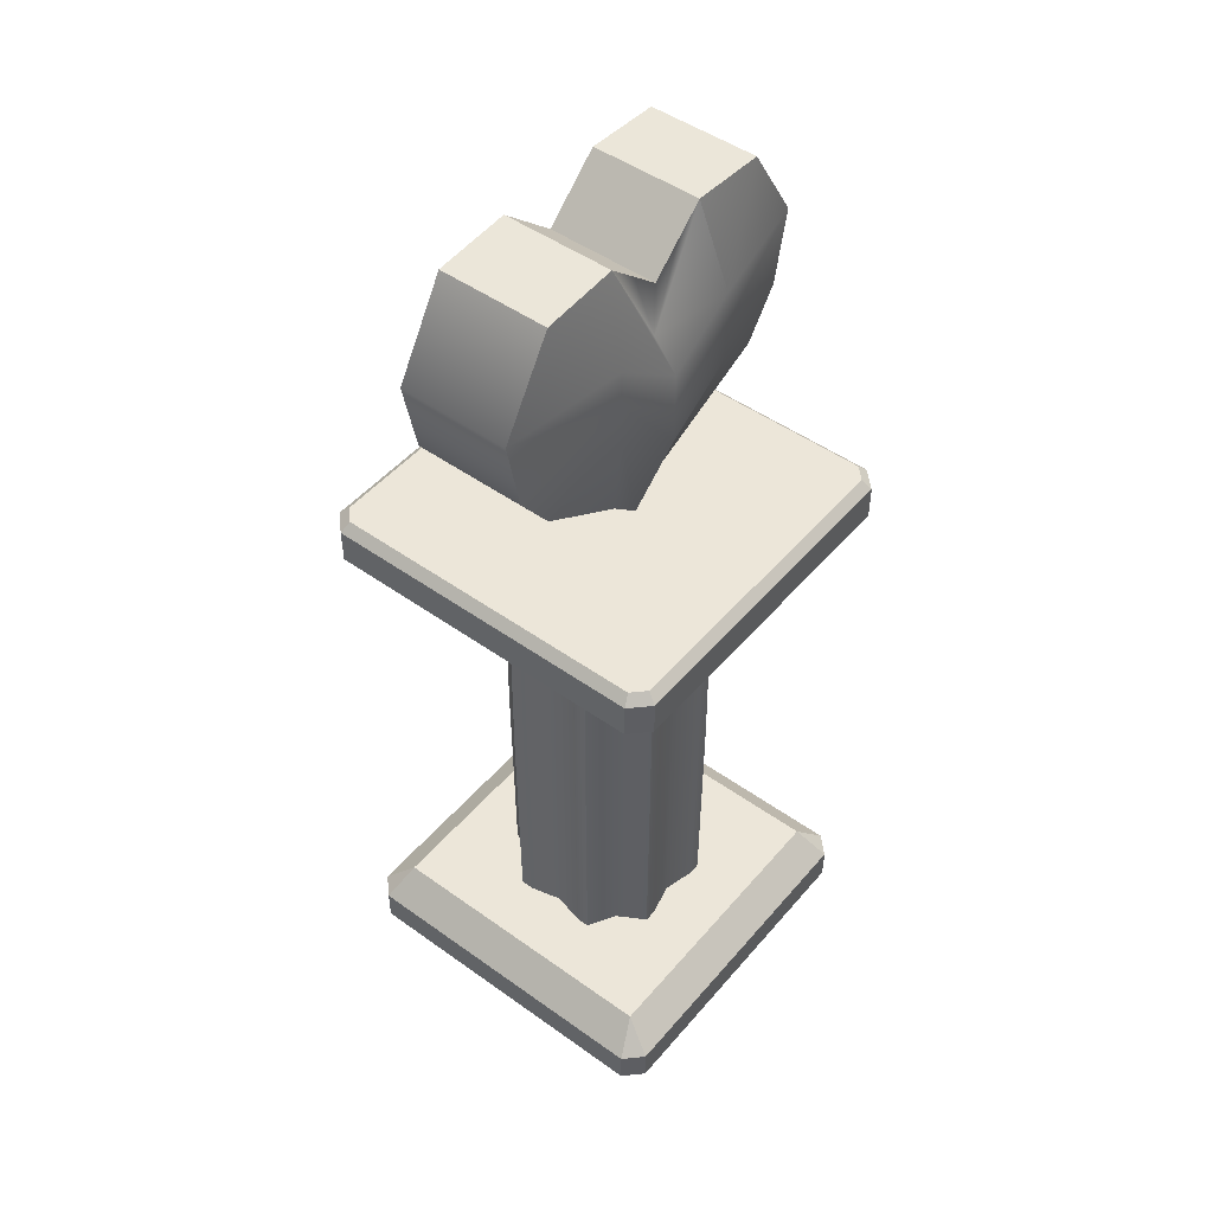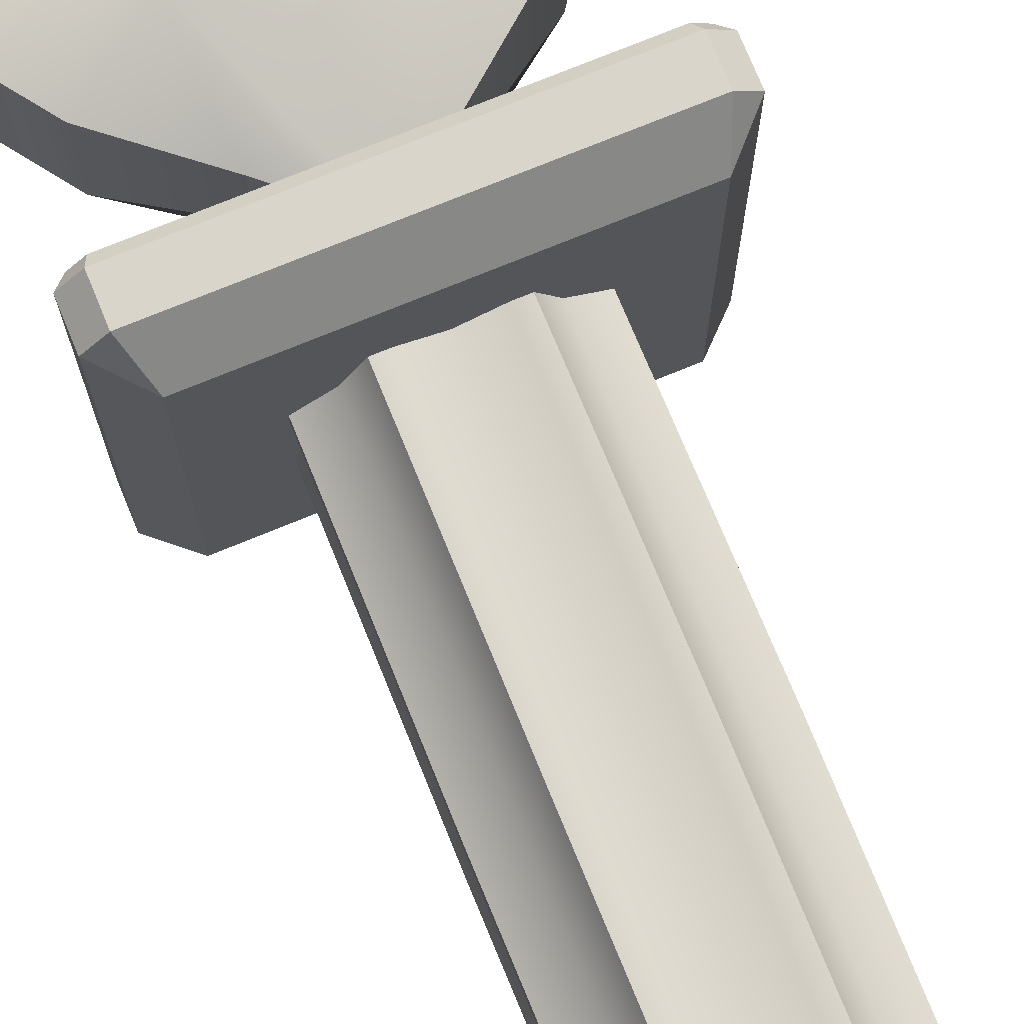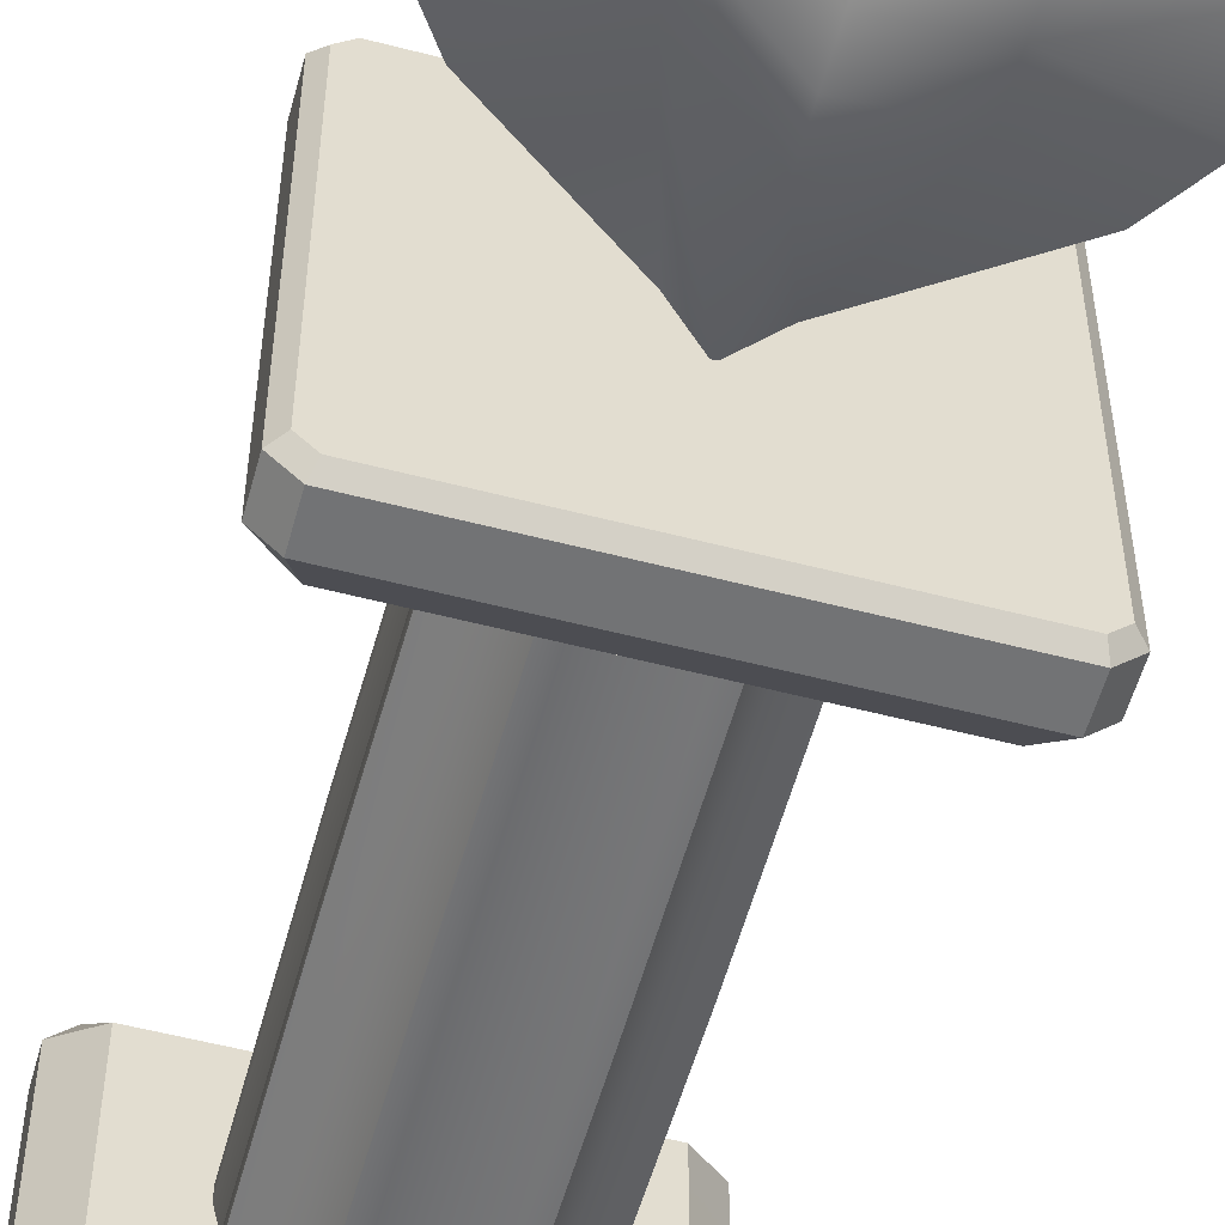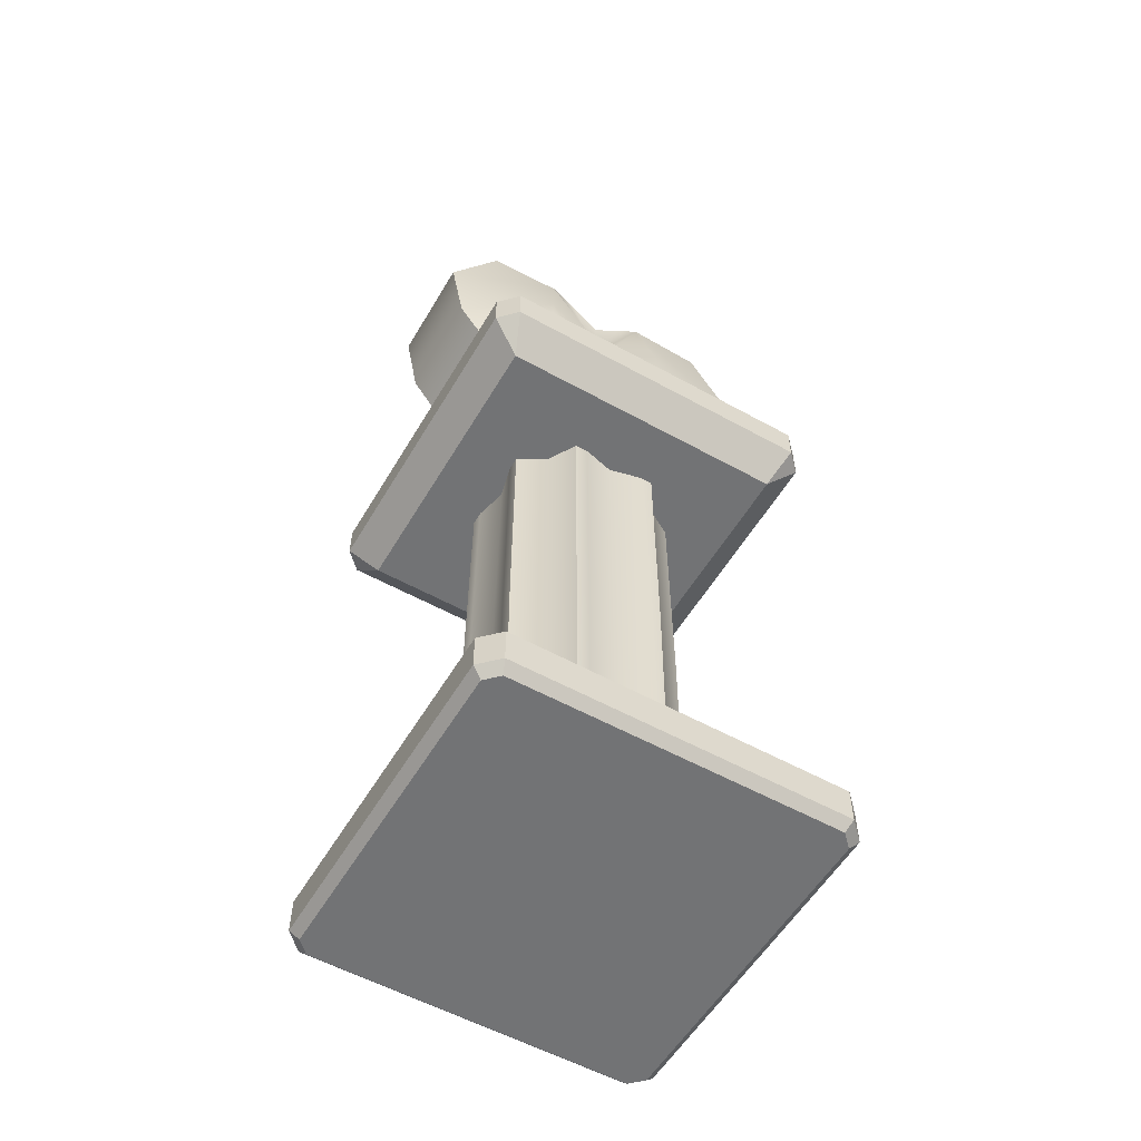
<metadata>
{"format":"obj","ext":"obj","renderer":"f3d","projection":"perspective","resolution":1024,"background":"white","views":[{"elev":48.6,"azim":128.5,"up":"+Y"},{"elev":74.5,"azim":-22.3,"up":"+Z"},{"elev":-55.7,"azim":164.7,"up":"+Z"},{"elev":-55.8,"azim":-30.2,"up":"+Y"}]}
</metadata>
<code>
g default
v -16.02 53.06 10.44
v 16.02 53.06 10.44
v -34.08 119.8 14.94
v 34.08 119.8 14.94
v -34.08 119.8 -12.72
v 34.08 119.8 -12.72
v -16.02 53.06 -8.213
v 16.02 53.06 -8.213
v -43.96 79.05 14.94
v -43.96 79.05 -12.72
v 43.96 79.05 -12.72
v 43.96 79.05 14.94
v -0.3276 38.39 10.44
v 0.1295 76.84 19.53
v 0.1295 76.84 -18.68
v -0.3276 38.39 -8.213
v -35.46 67.25 14.94
v -35.46 67.25 -12.72
v 0.1295 67.36 -18.68
v 35.46 67.25 -12.72
v 35.46 67.25 14.94
v 0.1295 67.36 19.53
v -47.61 97.97 -12.72
v -47.61 97.97 14.94
v 0.1295 86.33 19.53
v 47.61 97.97 14.94
v 47.61 97.97 -12.72
v 0.1295 86.33 -18.68
v 17.13 89.27 20.46
v 17.13 79.79 20.46
v 7.325 45.4 10.44
v 7.325 45.4 -8.213
v 17.13 79.79 -17.49
v 17.13 89.27 -17.49
v 17.13 98.76 -17.49
v 14.27 120.9 -12.72
v 14.27 120.9 14.94
v 17.13 98.76 20.46
v -7.325 45.4 10.44
v -17.81 77.99 21.02
v -17.81 87.48 21.02
v -17.81 96.96 21.02
v -14.27 120.9 14.94
v -14.27 120.9 -12.72
v -17.81 96.96 -18.45
v -17.81 87.48 -18.45
v -17.81 77.99 -18.45
v -7.325 45.4 -8.213
v -14.27 120.9 14.94
v 1e-05 94.02 14.94
v 14.27 120.9 14.94
v 7.137 114.6 14.94
v 1e-05 108.3 14.94
v -7.137 114.6 14.94
v -14.27 120.9 -12.72
v -7.137 114.6 -12.72
v 1e-05 108.3 -12.72
v 7.137 114.6 -12.72
v 14.27 120.9 -12.72
v 1e-05 94.02 -12.72
v -0.1971 -120.9 3.9e-05
v -0.1971 -120.9 -22.78
v -0.1971 -120.9 22.78
v 22.58 -120.9 22.78
v 22.58 -120.9 3.9e-05
v 22.58 -120.9 -22.78
v -22.97 -120.9 -22.78
v -22.97 -120.9 3.9e-05
v -22.97 -120.9 22.78
v -8.249 -102 22.78
v -0.1971 -102 30.83
v 7.855 -102 22.78
v 11.19 -102 22.78
v 22.58 -102 32.5
v 32.3 -102 22.78
v 22.58 -102 11.39
v 22.58 -102 8.052
v 30.63 -102 3.9e-05
v 22.58 -102 -8.052
v 22.58 -102 -11.39
v 32.3 -102 -22.78
v 22.58 -102 -32.5
v 11.19 -102 -22.78
v 7.855 -102 -22.78
v -0.1971 -102 -30.83
v -8.249 -102 -22.78
v -22.97 -102 11.39
v -32.69 -102 22.78
v -22.97 -102 32.5
v -11.59 -102 22.78
v -22.97 -102 -8.052
v -31.03 -102 3.9e-05
v -22.97 -102 8.052
v -11.59 -102 -22.78
v -22.97 -102 -32.5
v -32.69 -102 -22.78
v -22.97 -102 -11.39
v 27.44 -102 27.64
v 15.4 -102 15.6
v 20.6 -102 3.9e-05
v 27.44 -102 -27.64
v 15.4 -102 -15.6
v -0.1971 -102 -20.8
v -27.83 -102 -27.64
v -15.79 -102 -15.6
v -20.99 -102 3.9e-05
v -27.83 -102 27.64
v -15.79 -102 15.6
v -0.1971 -102 20.8
v -45.75 -109.8 3.9e-05
v -37.98 -102 3.9e-05
v -45.75 -109.8 -22.78
v -37.98 -102 -22.78
v 45.36 -109.8 3.9e-05
v 37.58 -102 3.9e-05
v 45.36 -109.8 -22.78
v 37.58 -102 -22.78
v -0.1971 -109.8 45.55
v -0.1971 -102 37.78
v 22.58 -109.8 45.55
v 22.58 -102 37.78
v -0.1971 -109.8 -45.55
v -0.1971 -102 -37.78
v 22.58 -109.8 -45.55
v 22.58 -102 -37.78
v -37.98 -102 -37.78
v -45.75 -109.8 -41
v 37.58 -102 -37.78
v 45.36 -109.8 -41
v -45.75 -109.8 22.78
v -37.98 -102 22.78
v 45.36 -109.8 22.78
v 37.58 -102 22.78
v 37.58 -102 37.78
v 40.8 -109.8 45.55
v 40.8 -109.8 -45.55
v -22.97 -109.8 45.55
v -22.97 -102 37.78
v -22.97 -109.8 -45.55
v -22.97 -102 -37.78
v -37.98 -102 37.78
v -45.75 -109.8 41
v -41.2 -109.8 45.55
v -41.2 -109.8 -45.55
v 45.36 -109.8 41
v -43.42 -120.9 3.9e-05
v -45.75 -118.6 3.9e-05
v -43.42 -120.9 22.78
v -45.75 -118.6 22.78
v 43.02 -120.9 3.9e-05
v 45.36 -118.6 3.9e-05
v 43.02 -120.9 22.78
v 45.36 -118.6 22.78
v -0.1971 -120.9 43.22
v -0.1971 -118.6 45.55
v 22.58 -120.9 43.22
v 22.58 -118.6 45.55
v -0.1971 -120.9 -43.22
v -0.1971 -118.6 -45.55
v 22.58 -120.9 -43.22
v 22.58 -118.6 -45.55
v -43.42 -120.9 -22.78
v -45.75 -118.6 -22.78
v 43.02 -120.9 -22.78
v 45.36 -118.6 -22.78
v -43.42 -120.9 40.03
v -45.75 -118.6 41
v 43.02 -120.9 40.03
v 45.36 -118.6 41
v 39.84 -120.9 43.22
v 40.8 -118.6 45.55
v 39.84 -120.9 -43.22
v 40.8 -118.6 -45.55
v -22.97 -120.9 43.22
v -22.97 -118.6 45.55
v -22.97 -120.9 -43.22
v -22.97 -118.6 -45.55
v -40.23 -120.9 43.22
v -41.2 -118.6 45.55
v -43.42 -120.9 -40.03
v -45.75 -118.6 -41
v -40.23 -120.9 -43.22
v -41.2 -118.6 -45.55
v 43.02 -120.9 -40.03
v 45.36 -118.6 -41
v -8.351 -41.02 23.07
v 7.957 -41.02 23.07
v 11.34 -41.02 23.07
v 22.87 -41.02 11.53
v 22.87 -41.02 8.154
v 22.87 -41.02 -8.154
v 22.87 -41.02 -11.53
v 11.34 -41.02 -23.07
v 7.957 -41.02 -23.07
v -8.351 -41.02 -23.07
v -23.26 -41.02 11.53
v -11.73 -41.02 23.07
v -23.26 -41.02 -8.154
v -23.26 -41.02 8.154
v -11.73 -41.02 -23.07
v -23.26 -41.02 -11.53
v 15.6 -41.02 15.79
v 20.86 -41.02 3.9e-05
v 15.6 -41.02 -15.79
v -0.1971 -41.02 -21.06
v -15.99 -41.02 -15.79
v -21.26 -41.02 3.9e-05
v -15.99 -41.02 15.79
v -0.1971 -41.02 21.06
v -0.1971 38.9 3.9e-05
v -0.1971 38.9 -22.78
v -0.1971 38.9 22.78
v 22.58 38.9 22.78
v 22.58 38.9 3.9e-05
v 22.58 38.9 -22.78
v -22.97 38.9 -22.78
v -22.97 38.9 3.9e-05
v -22.97 38.9 22.78
v -8.249 19.97 22.78
v -0.1971 19.97 30.83
v 7.855 19.97 22.78
v 11.19 19.97 22.78
v 22.58 19.97 32.5
v 32.3 19.97 22.78
v 22.58 19.97 11.39
v 22.58 19.97 8.052
v 30.63 19.97 3.9e-05
v 22.58 19.97 -8.052
v 22.58 19.97 -11.39
v 32.3 19.97 -22.78
v 22.58 19.97 -32.5
v 11.19 19.97 -22.78
v 7.855 19.97 -22.78
v -0.1971 19.97 -30.83
v -8.249 19.97 -22.78
v -22.97 19.97 11.39
v -32.69 19.97 22.78
v -22.97 19.97 32.5
v -11.59 19.97 22.78
v -22.97 19.97 -8.052
v -31.03 19.97 3.9e-05
v -22.97 19.97 8.052
v -11.59 19.97 -22.78
v -22.97 19.97 -32.5
v -32.69 19.97 -22.78
v -22.97 19.97 -11.39
v 27.44 19.97 27.64
v 15.4 19.97 15.6
v 20.6 19.97 3.9e-05
v 27.44 19.97 -27.64
v 15.4 19.97 -15.6
v -0.1971 19.97 -20.8
v -27.83 19.97 -27.64
v -15.79 19.97 -15.6
v -20.99 19.97 3.9e-05
v -27.83 19.97 27.64
v -15.79 19.97 15.6
v -0.1971 19.97 20.8
v -45.75 27.74 3.9e-05
v -37.98 19.97 3.9e-05
v -45.75 27.74 -22.78
v -37.98 19.97 -22.78
v 45.36 27.74 3.9e-05
v 37.58 19.97 3.9e-05
v 45.36 27.74 -22.78
v 37.58 19.97 -22.78
v -0.1971 27.74 45.55
v -0.1971 19.97 37.78
v 22.58 27.74 45.55
v 22.58 19.97 37.78
v -0.1971 27.74 -45.55
v -0.1971 19.97 -37.78
v 22.58 27.74 -45.55
v 22.58 19.97 -37.78
v -37.98 19.97 -37.78
v -45.75 27.74 -41
v 37.58 19.97 -37.78
v 45.36 27.74 -41
v -45.75 27.74 22.78
v -37.98 19.97 22.78
v 45.36 27.74 22.78
v 37.58 19.97 22.78
v 37.58 19.97 37.78
v 40.8 27.74 45.55
v 40.8 27.74 -45.55
v -22.97 27.74 45.55
v -22.97 19.97 37.78
v -22.97 27.74 -45.55
v -22.97 19.97 -37.78
v -37.98 19.97 37.78
v -45.75 27.74 41
v -41.2 27.74 45.55
v -41.2 27.74 -45.55
v 45.36 27.74 41
v -43.42 38.9 3.9e-05
v -45.75 36.56 3.9e-05
v -43.42 38.9 22.78
v -45.75 36.56 22.78
v 43.02 38.9 3.9e-05
v 45.36 36.56 3.9e-05
v 43.02 38.9 22.78
v 45.36 36.56 22.78
v -0.1971 38.9 43.22
v -0.1971 36.56 45.55
v 22.58 38.9 43.22
v 22.58 36.56 45.55
v -0.1971 38.9 -43.22
v -0.1971 36.56 -45.55
v 22.58 38.9 -43.22
v 22.58 36.56 -45.55
v -43.42 38.9 -22.78
v -45.75 36.56 -22.78
v 43.02 38.9 -22.78
v 45.36 36.56 -22.78
v -43.42 38.9 40.03
v -45.75 36.56 41
v 43.02 38.9 40.03
v 45.36 36.56 41
v 39.84 38.9 43.22
v 40.8 36.56 45.55
v 39.84 38.9 -43.22
v 40.8 36.56 -45.55
v -22.97 38.9 43.22
v -22.97 36.56 45.55
v -22.97 38.9 -43.22
v -22.97 36.56 -45.55
v -40.23 38.9 43.22
v -41.2 36.56 45.55
v -43.42 38.9 -40.03
v -45.75 36.56 -41
v -40.23 38.9 -43.22
v -41.2 36.56 -45.55
v 43.02 38.9 -40.03
v 45.36 36.56 -41
g heeart2
f 1 39 40 17
f 3 43 44 5
f 18 47 48 7
f 7 48 39 1
f 2 8 20 21
f 7 1 17 18
f 23 24 3 5
f 5 44 45 23
f 26 27 6 4
f 24 42 43 3
f 21 30 31 2
f 37 38 26 4
f 36 37 4 6
f 27 35 36 6
f 32 33 20 8
f 31 32 8 2
f 18 17 9 10
f 10 46 47 18
f 20 33 34 11
f 21 20 11 12
f 29 30 21 12
f 17 40 41 9
f 10 9 24 23
f 9 41 42 24
f 26 38 29 12
f 12 11 27 26
f 34 35 27 11
f 23 45 46 10
f 14 22 30 29
f 31 30 22 13
f 13 16 32 31
f 16 19 33 32
f 34 33 19 15
f 15 28 35 34
f 36 35 28 60 59
f 59 51 37 36
f 29 38 25 14
f 40 39 13 22
f 41 40 22 14
f 42 41 14 25
f 43 42 25 50 49
f 44 43 49 55
f 45 44 55 60 28
f 46 45 28 15
f 47 46 15 19
f 48 47 19 16
f 39 48 16 13
f 51 50 25 38 37
f 49 54 56 55
f 54 53 57 56
f 53 52 58 57
f 52 51 59 58
f 50 51 52
f 50 52 53
f 50 53 54
f 50 54 49
f 60 55 56
f 60 56 57
f 60 57 58
f 60 58 59
f 65 64 63 61
f 61 62 66 65
f 68 67 62 61
f 69 68 61 63
f 70 109 209 186
f 73 99 202 188
f 77 100 203 190
f 80 102 204 192
f 84 103 205 194
f 87 108 208 196
f 91 106 207 198
f 94 105 206 200
f 70 71 72 109
f 73 74 98 99
f 77 78 79 100
f 80 81 101 102
f 84 85 86 103
f 87 88 107 108
f 91 92 93 106
f 94 95 104 105
f 99 98 75 76
f 102 101 82 83
f 105 104 96 97
f 108 107 89 90
f 110 111 113 112
f 111 110 130 131
f 112 113 126 127
f 114 115 133 132
f 115 114 116 117
f 117 116 129 128
f 118 119 138 137
f 119 118 120 121
f 121 120 135 134
f 122 123 125 124
f 123 122 139 140
f 124 125 128 136
f 127 126 144
f 128 129 136
f 131 130 142 141
f 132 133 134 145
f 134 135 145
f 137 138 141 143
f 140 139 144 126
f 141 142 143
f 126 104 95 140
f 133 75 98 134
f 125 82 101 128
f 96 92 91 97
f 78 81 80 79
f 92 88 87 93
f 121 74 71 119
f 82 85 84 83
f 85 95 94 86
f 141 138 89 107
f 78 77 76 75
f 71 89 138 119
f 146 147 163 162
f 147 146 148 149
f 149 148 166 167
f 150 151 153 152
f 151 150 164 165
f 152 153 169 168
f 154 155 175 174
f 155 154 156 157
f 157 156 170 171
f 158 159 161 160
f 159 158 176 177
f 160 161 173 172
f 162 163 181 180
f 165 164 184 185
f 167 166 178 179
f 168 169 171 170
f 172 173 185 184
f 174 175 179 178
f 177 176 182 183
f 180 181 183 182
f 148 69 174 178 166
f 164 66 160 172 184
f 156 64 152 168 170
f 65 66 164 150
f 162 67 68 146
f 146 68 69 148
f 152 64 65 150
f 154 63 64 156
f 160 66 62 158
f 67 176 158 62
f 174 69 63 154
f 180 182 176 67 162
f 143 179 175 137
f 183 144 139 177
f 145 169 153 132
f 130 149 167 142
f 127 181 163 112
f 116 165 185 129
f 120 157 171 135
f 161 124 136 173
f 112 163 147 110
f 114 151 165 116
f 110 147 149 130
f 132 153 151 114
f 118 155 157 120
f 159 122 124 161
f 137 175 155 118
f 177 139 122 159
f 167 179 143 142
f 127 144 183 181
f 136 129 185 173
f 171 169 145 135
f 113 96 104 126
f 134 98 74 121
f 128 101 81 117
f 141 107 88 131
f 71 74 73 72
f 90 89 71 70
f 78 75 133 115
f 117 81 78 115
f 123 85 82 125
f 140 95 85 123
f 111 92 96 113
f 131 88 92 111
f 188 187 72 73
f 190 189 76 77
f 192 191 79 80
f 194 193 83 84
f 196 199 93 87
f 186 197 90 70
f 198 201 97 91
f 200 195 86 94
f 189 202 99 76
f 191 203 100 79
f 193 204 102 83
f 195 205 103 86
f 201 206 105 97
f 199 207 106 93
f 197 208 108 90
f 187 209 109 72
f 214 210 212 213
f 210 214 215 211
f 217 210 211 216
f 218 212 210 217
f 219 186 209 258
f 222 188 202 248
f 226 190 203 249
f 229 192 204 251
f 233 194 205 252
f 236 196 208 257
f 240 198 207 255
f 243 200 206 254
f 219 258 221 220
f 222 248 247 223
f 226 249 228 227
f 229 251 250 230
f 233 252 235 234
f 236 257 256 237
f 240 255 242 241
f 243 254 253 244
f 248 225 224 247
f 251 232 231 250
f 254 246 245 253
f 257 239 238 256
f 259 261 262 260
f 260 280 279 259
f 261 276 275 262
f 263 281 282 264
f 264 266 265 263
f 266 277 278 265
f 267 286 287 268
f 268 270 269 267
f 270 283 284 269
f 271 273 274 272
f 272 289 288 271
f 273 285 277 274
f 276 293 275
f 277 285 278
f 280 290 291 279
f 281 294 283 282
f 283 294 284
f 286 292 290 287
f 289 275 293 288
f 290 292 291
f 275 289 244 253
f 282 283 247 224
f 274 277 250 231
f 245 246 240 241
f 227 228 229 230
f 241 242 236 237
f 270 268 220 223
f 231 232 233 234
f 234 235 243 244
f 290 256 238 287
f 227 224 225 226
f 220 268 287 238
f 295 311 312 296
f 296 298 297 295
f 298 316 315 297
f 299 301 302 300
f 300 314 313 299
f 301 317 318 302
f 303 323 324 304
f 304 306 305 303
f 306 320 319 305
f 307 309 310 308
f 308 326 325 307
f 309 321 322 310
f 311 329 330 312
f 314 334 333 313
f 316 328 327 315
f 317 319 320 318
f 321 333 334 322
f 323 327 328 324
f 326 332 331 325
f 329 331 332 330
f 297 315 327 323 218
f 313 333 321 309 215
f 305 319 317 301 213
f 214 299 313 215
f 311 295 217 216
f 295 297 218 217
f 301 299 214 213
f 303 305 213 212
f 309 307 211 215
f 216 211 307 325
f 323 303 212 218
f 329 311 216 325 331
f 292 286 324 328
f 332 326 288 293
f 294 281 302 318
f 279 291 316 298
f 276 261 312 330
f 265 278 334 314
f 269 284 320 306
f 310 322 285 273
f 261 259 296 312
f 263 265 314 300
f 259 279 298 296
f 281 263 300 302
f 267 269 306 304
f 308 310 273 271
f 286 267 304 324
f 326 308 271 288
f 316 291 292 328
f 276 330 332 293
f 285 322 334 278
f 320 284 294 318
f 262 275 253 245
f 283 270 223 247
f 277 266 230 250
f 290 280 237 256
f 220 221 222 223
f 239 219 220 238
f 227 264 282 224
f 266 264 227 230
f 272 274 231 234
f 289 272 234 244
f 260 262 245 241
f 280 260 241 237
f 188 222 221 187
f 190 226 225 189
f 192 229 228 191
f 194 233 232 193
f 196 236 242 199
f 186 219 239 197
f 198 240 246 201
f 200 243 235 195
f 189 225 248 202
f 191 228 249 203
f 193 232 251 204
f 195 235 252 205
f 201 246 254 206
f 199 242 255 207
f 197 239 257 208
f 187 221 258 209

</code>
